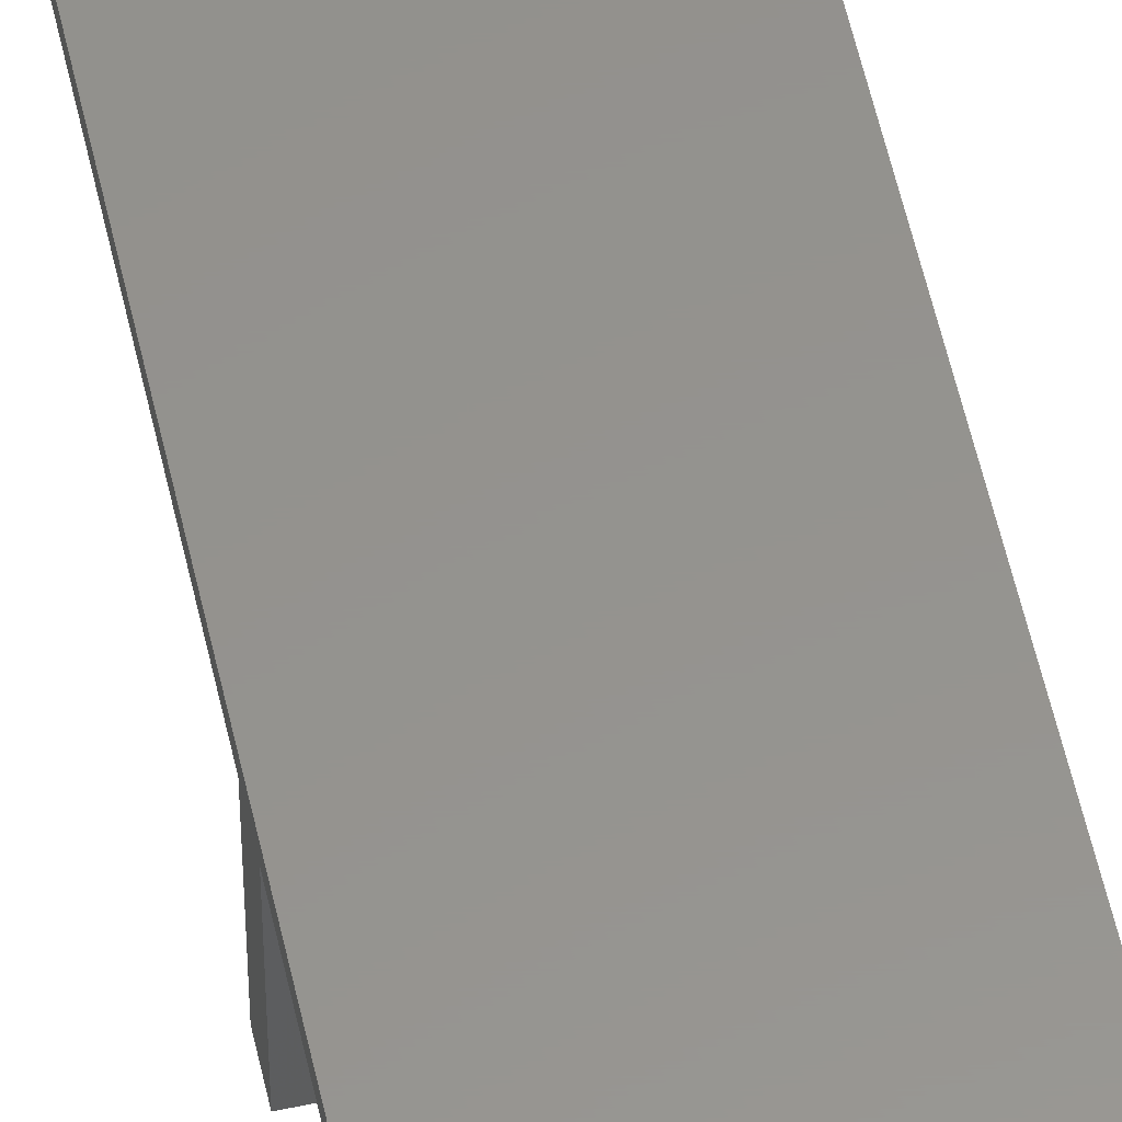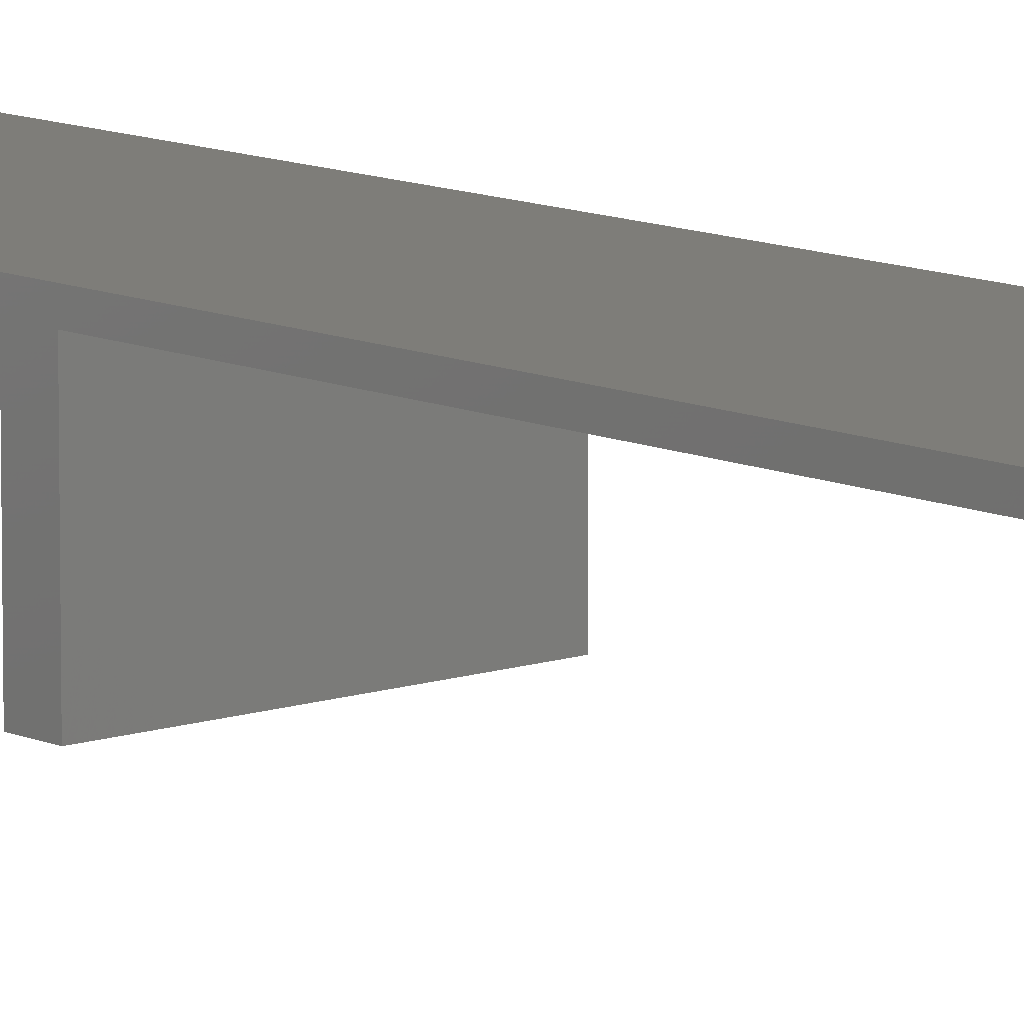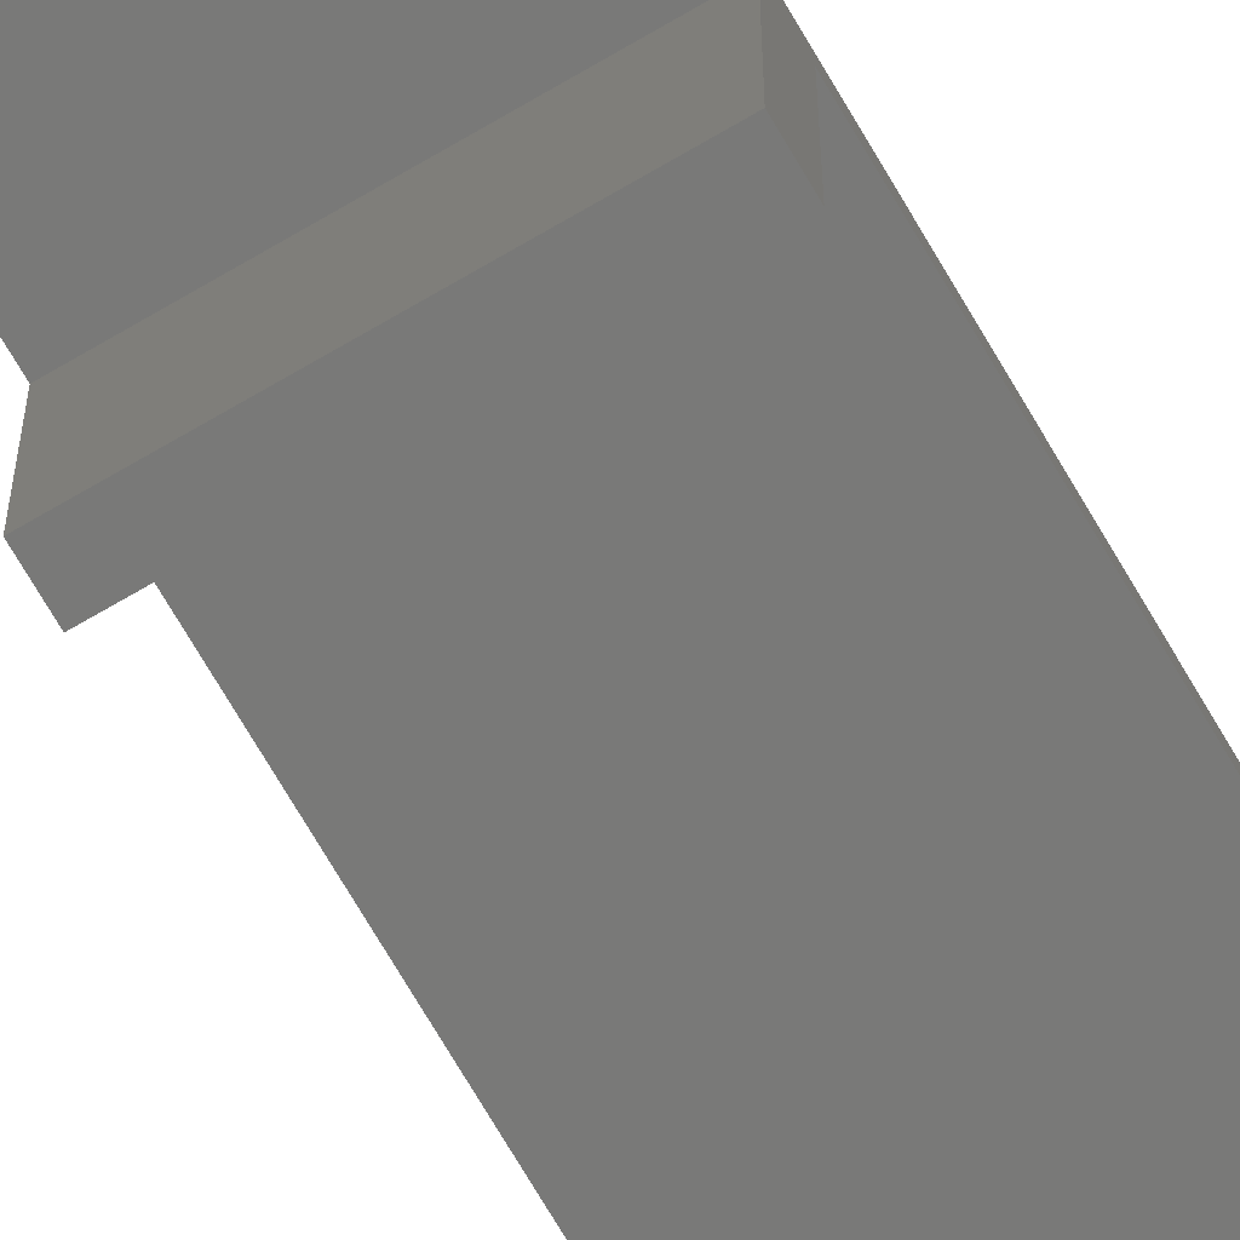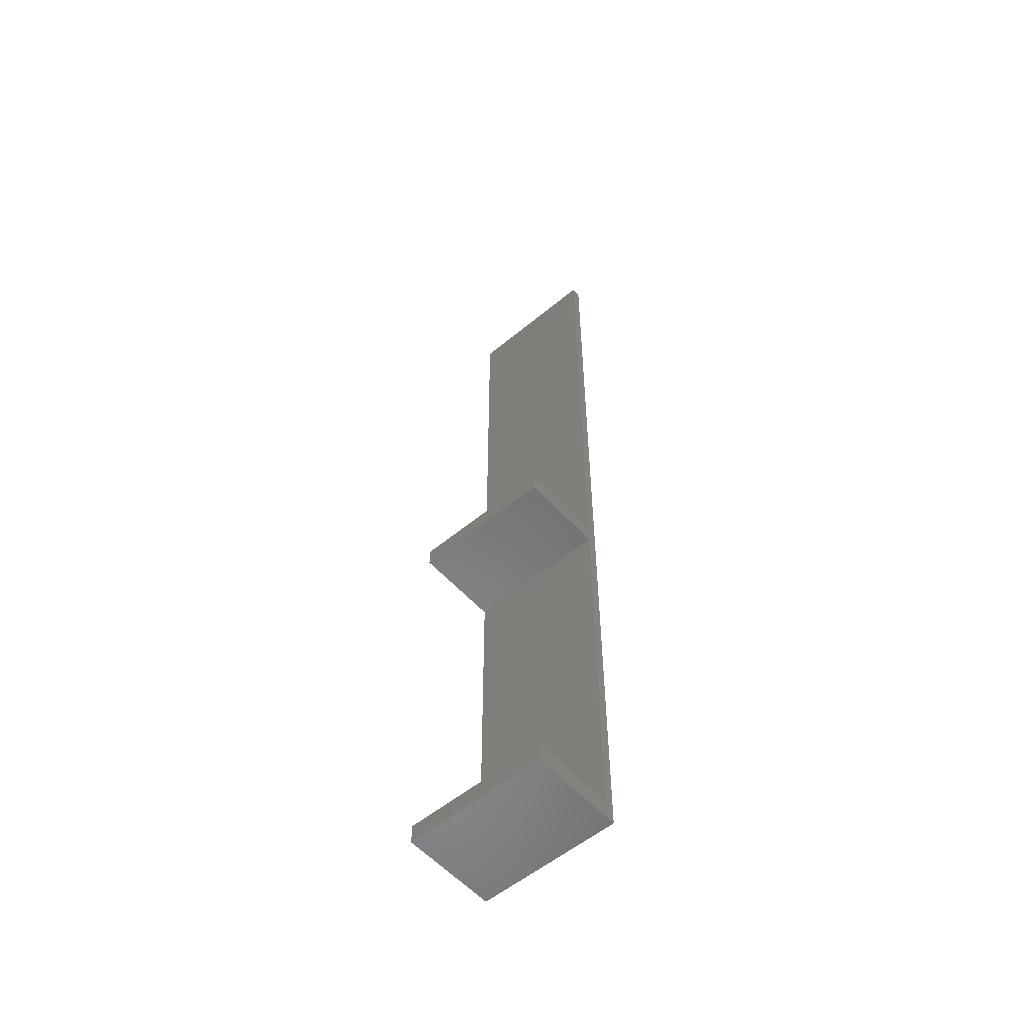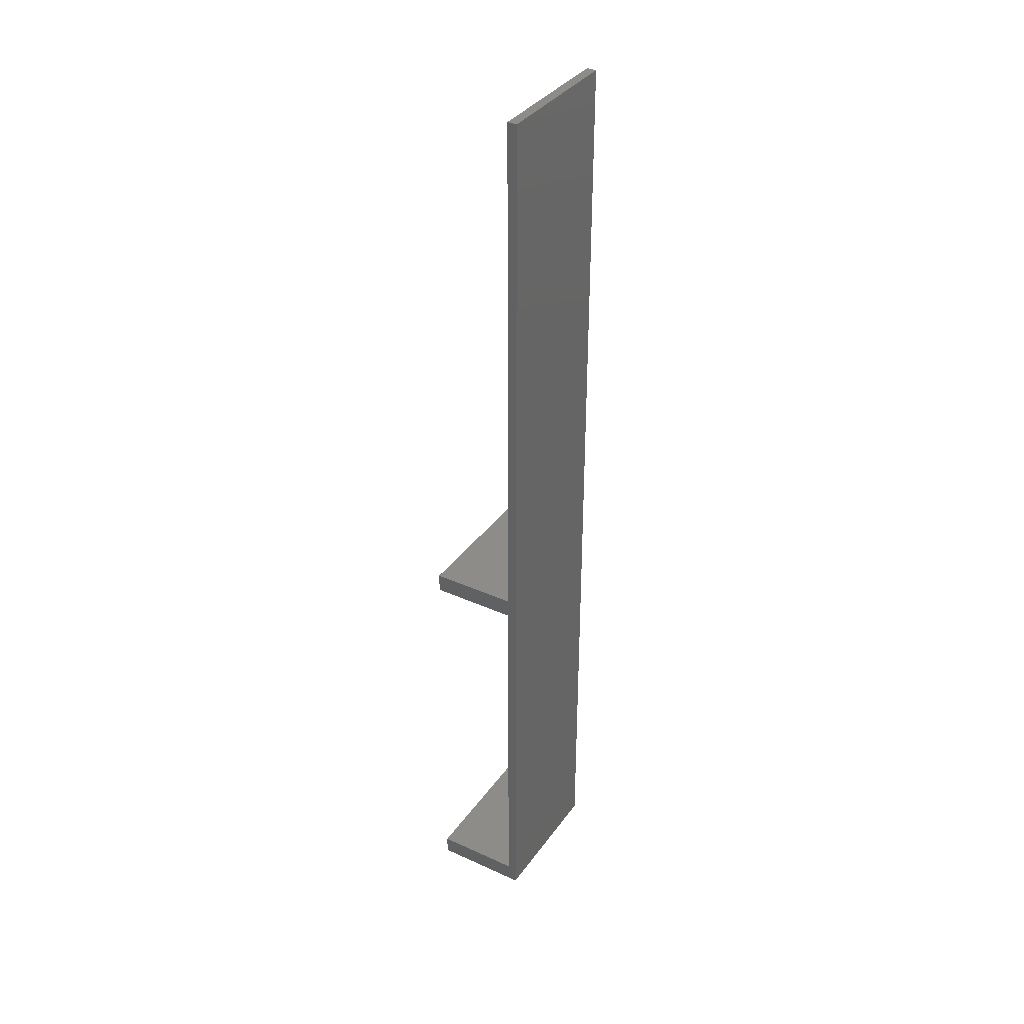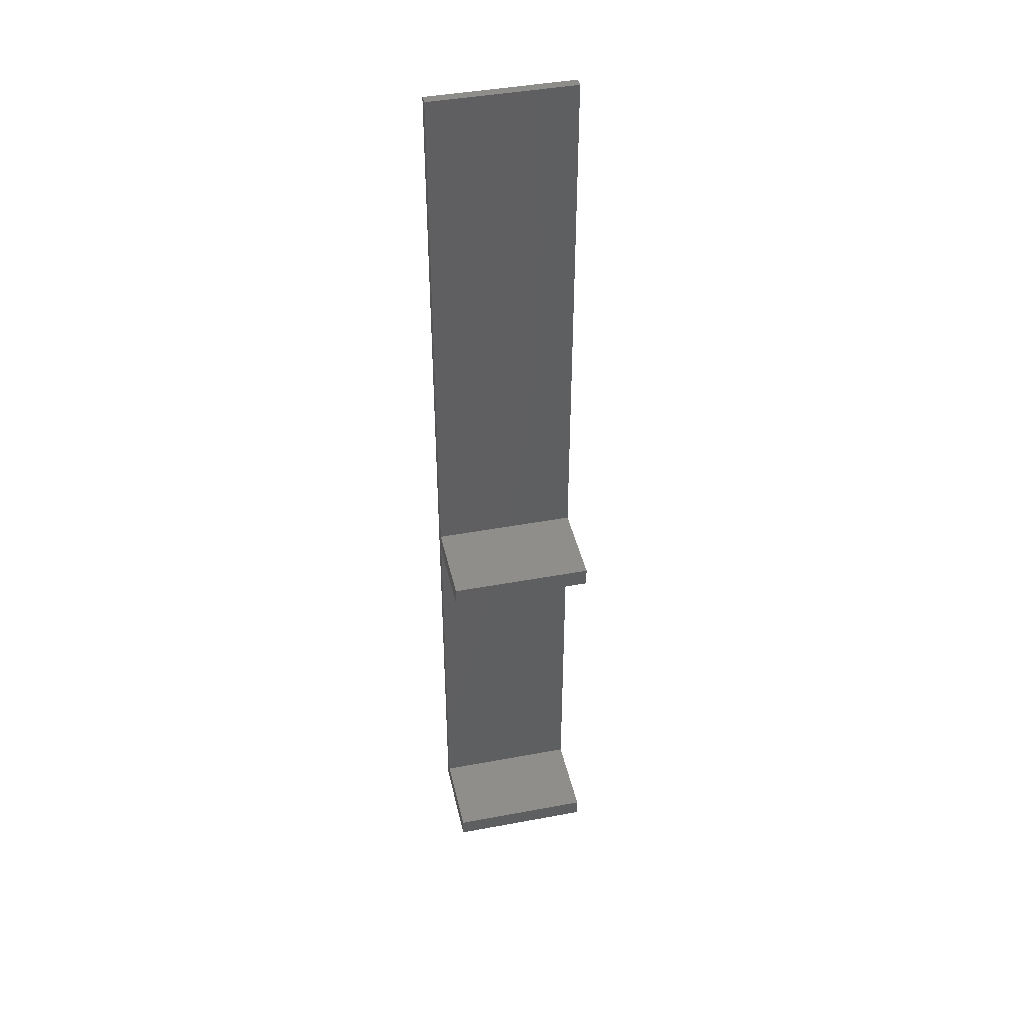
<metadata>
{"format":"stl","ext":"stl","renderer":"f3d","projection":"perspective","resolution":1024,"background":"white","views":[{"elev":56.5,"azim":-12.5,"up":"+Z"},{"elev":10.5,"azim":138.8,"up":"+Z"},{"elev":-72.0,"azim":30.3,"up":"+Z"},{"elev":-55.5,"azim":-138.9,"up":"+Y"},{"elev":35.9,"azim":-59.1,"up":"+Y"},{"elev":42.8,"azim":167.5,"up":"+Y"}]}
</metadata>
<code>
# stl→obj: 20 verts, 36 faces
v 7.5 50 5
v 7.5 -6 4
v 7.5 50 4
v 7.5 -8 4
v 7.5 -6 -5
v 7.5 -50 5
v 7.5 -48 4
v 7.5 -50 -5
v 7.5 -48 -5
v 7.5 -8 -5
v -7.5 50 5
v -7.5 -50 5
v -7.5 -50 -5
v -7.5 -48 -5
v -7.5 -8 -5
v -7.5 -6 -5
v -7.5 -48 4
v -7.5 -6 4
v -7.5 50 4
v -7.5 -8 4
f 1 2 3
f 2 4 5
f 1 4 2
f 6 4 1
f 4 6 7
f 8 7 6
f 7 8 9
f 5 4 10
f 11 6 1
f 6 11 12
f 13 9 8
f 9 13 14
f 15 5 10
f 5 15 16
f 14 13 17
f 16 15 18
f 18 11 19
f 20 18 15
f 20 11 18
f 12 20 17
f 20 12 11
f 12 17 13
f 3 11 1
f 11 3 19
f 13 6 12
f 6 13 8
f 17 4 7
f 4 17 20
f 15 4 20
f 4 15 10
f 9 17 7
f 17 9 14
f 18 3 2
f 3 18 19
f 5 18 2
f 18 5 16

</code>
